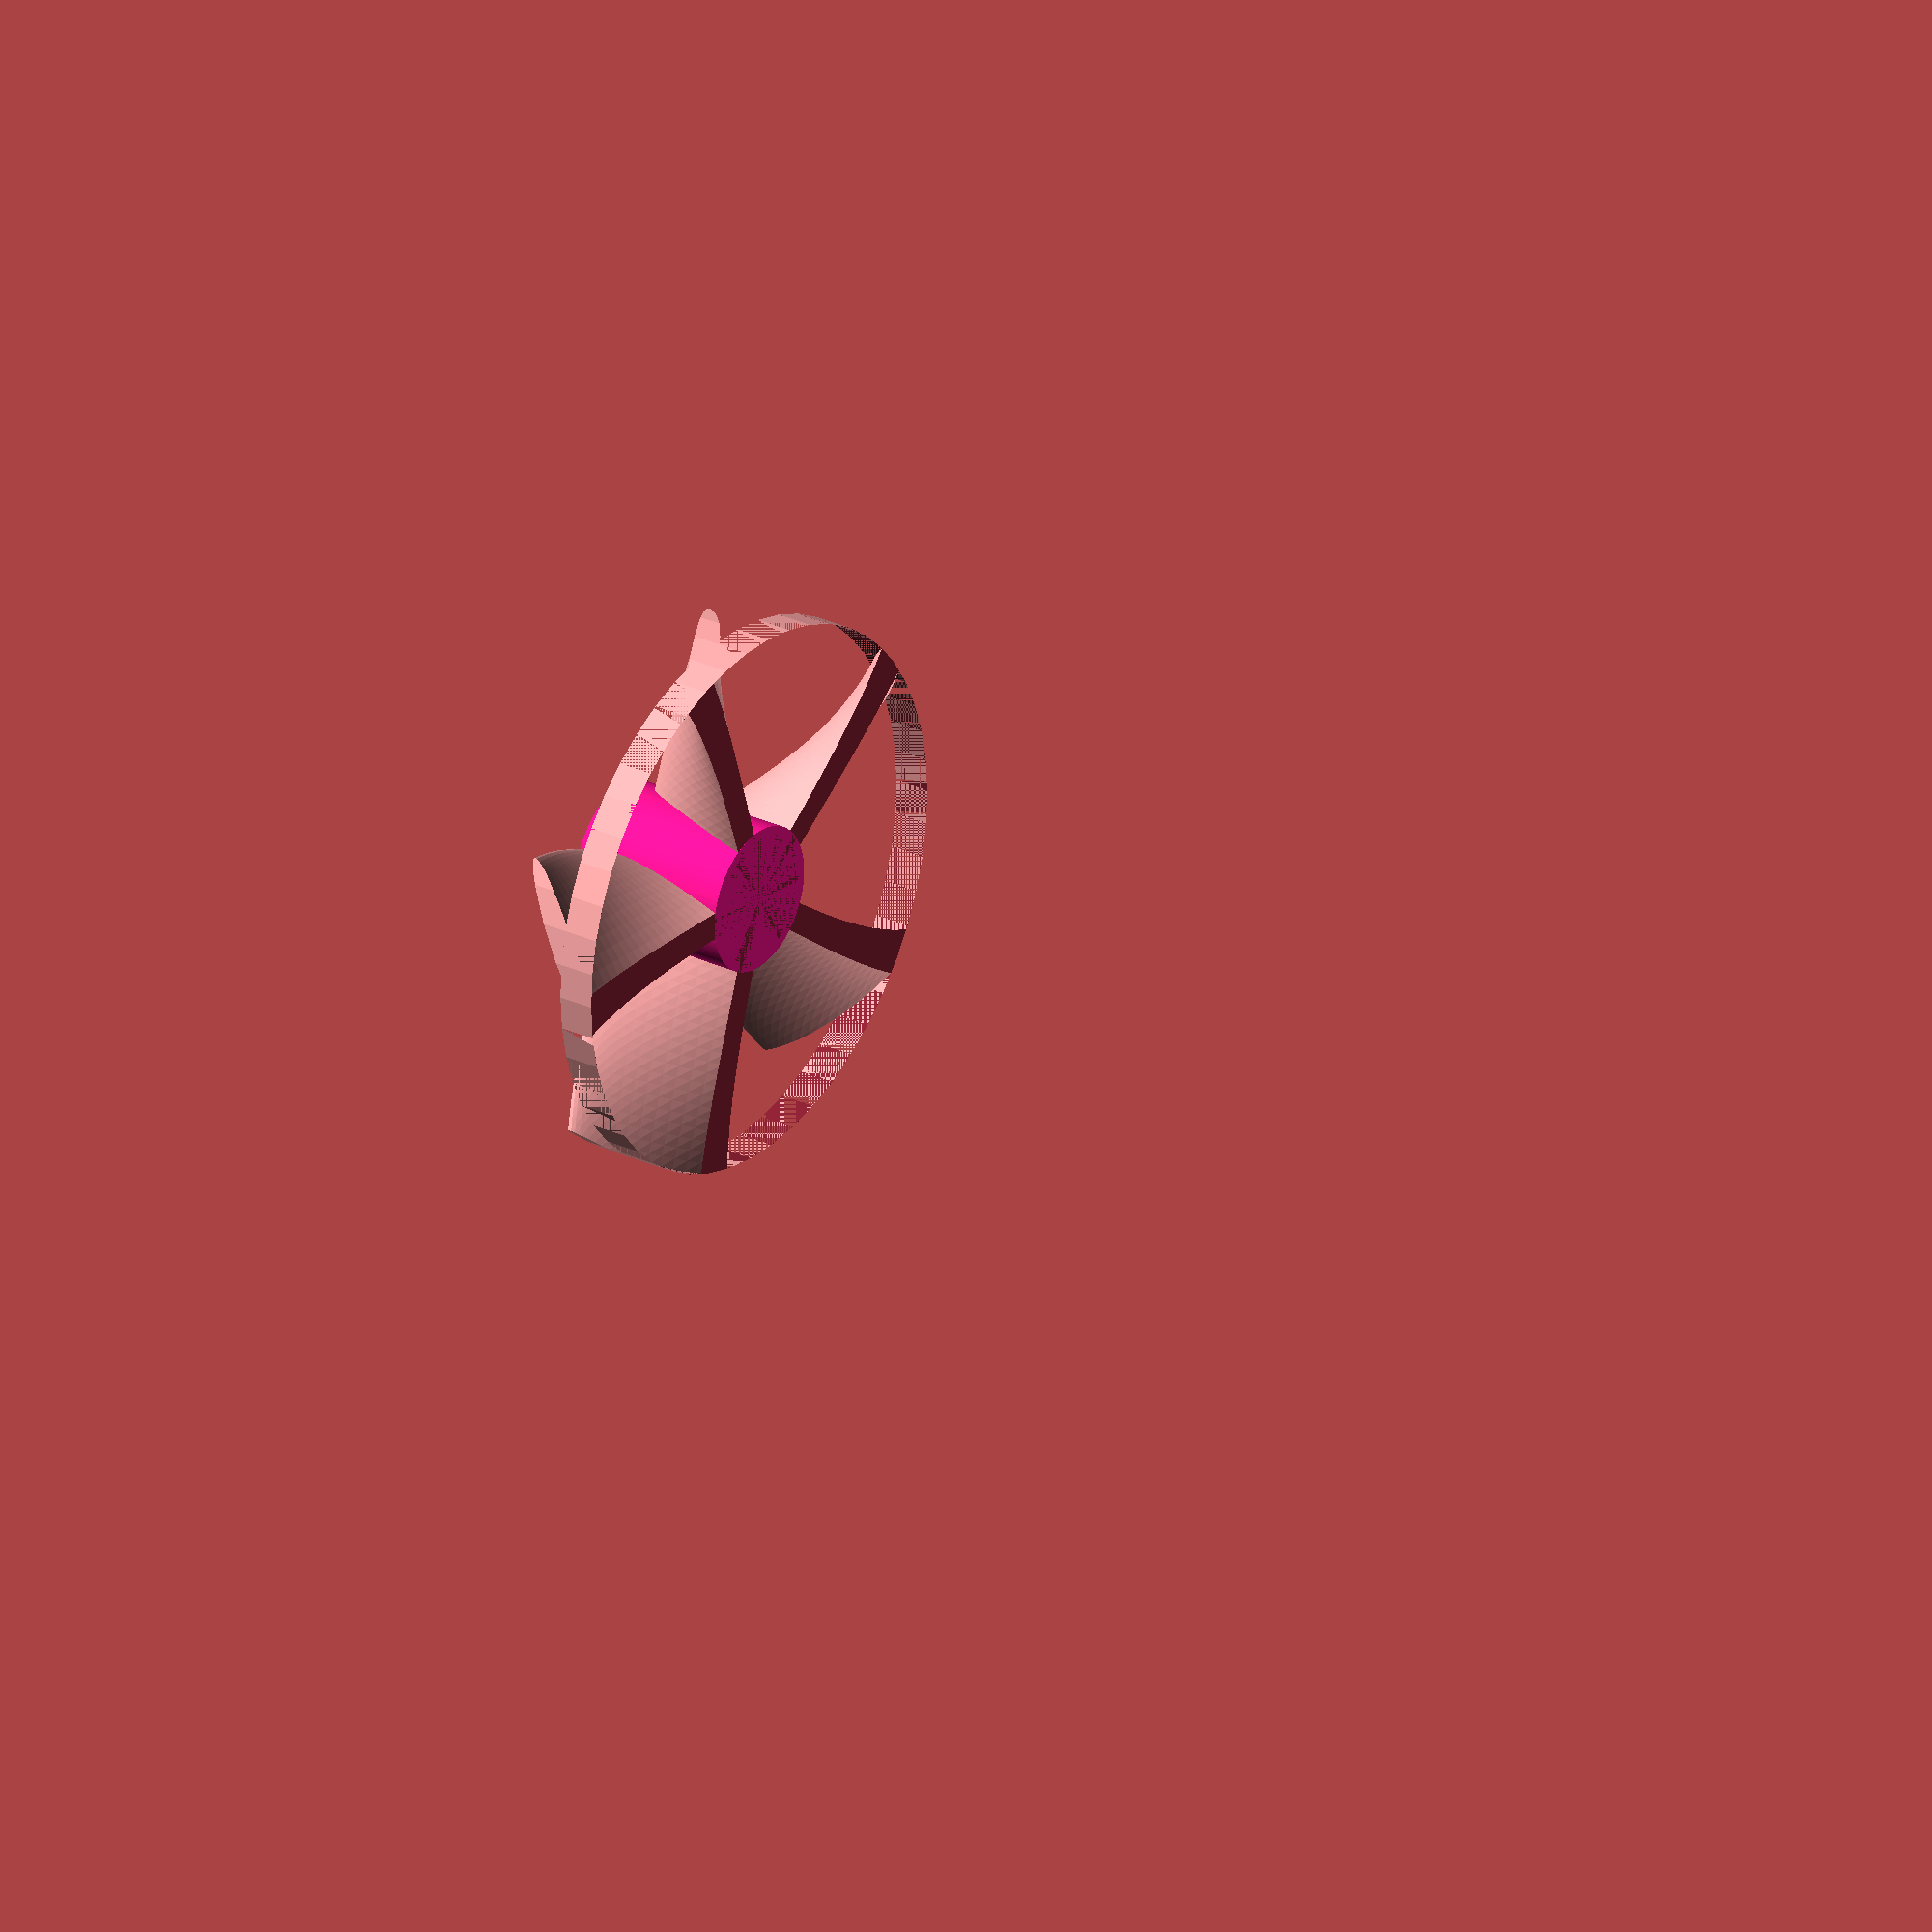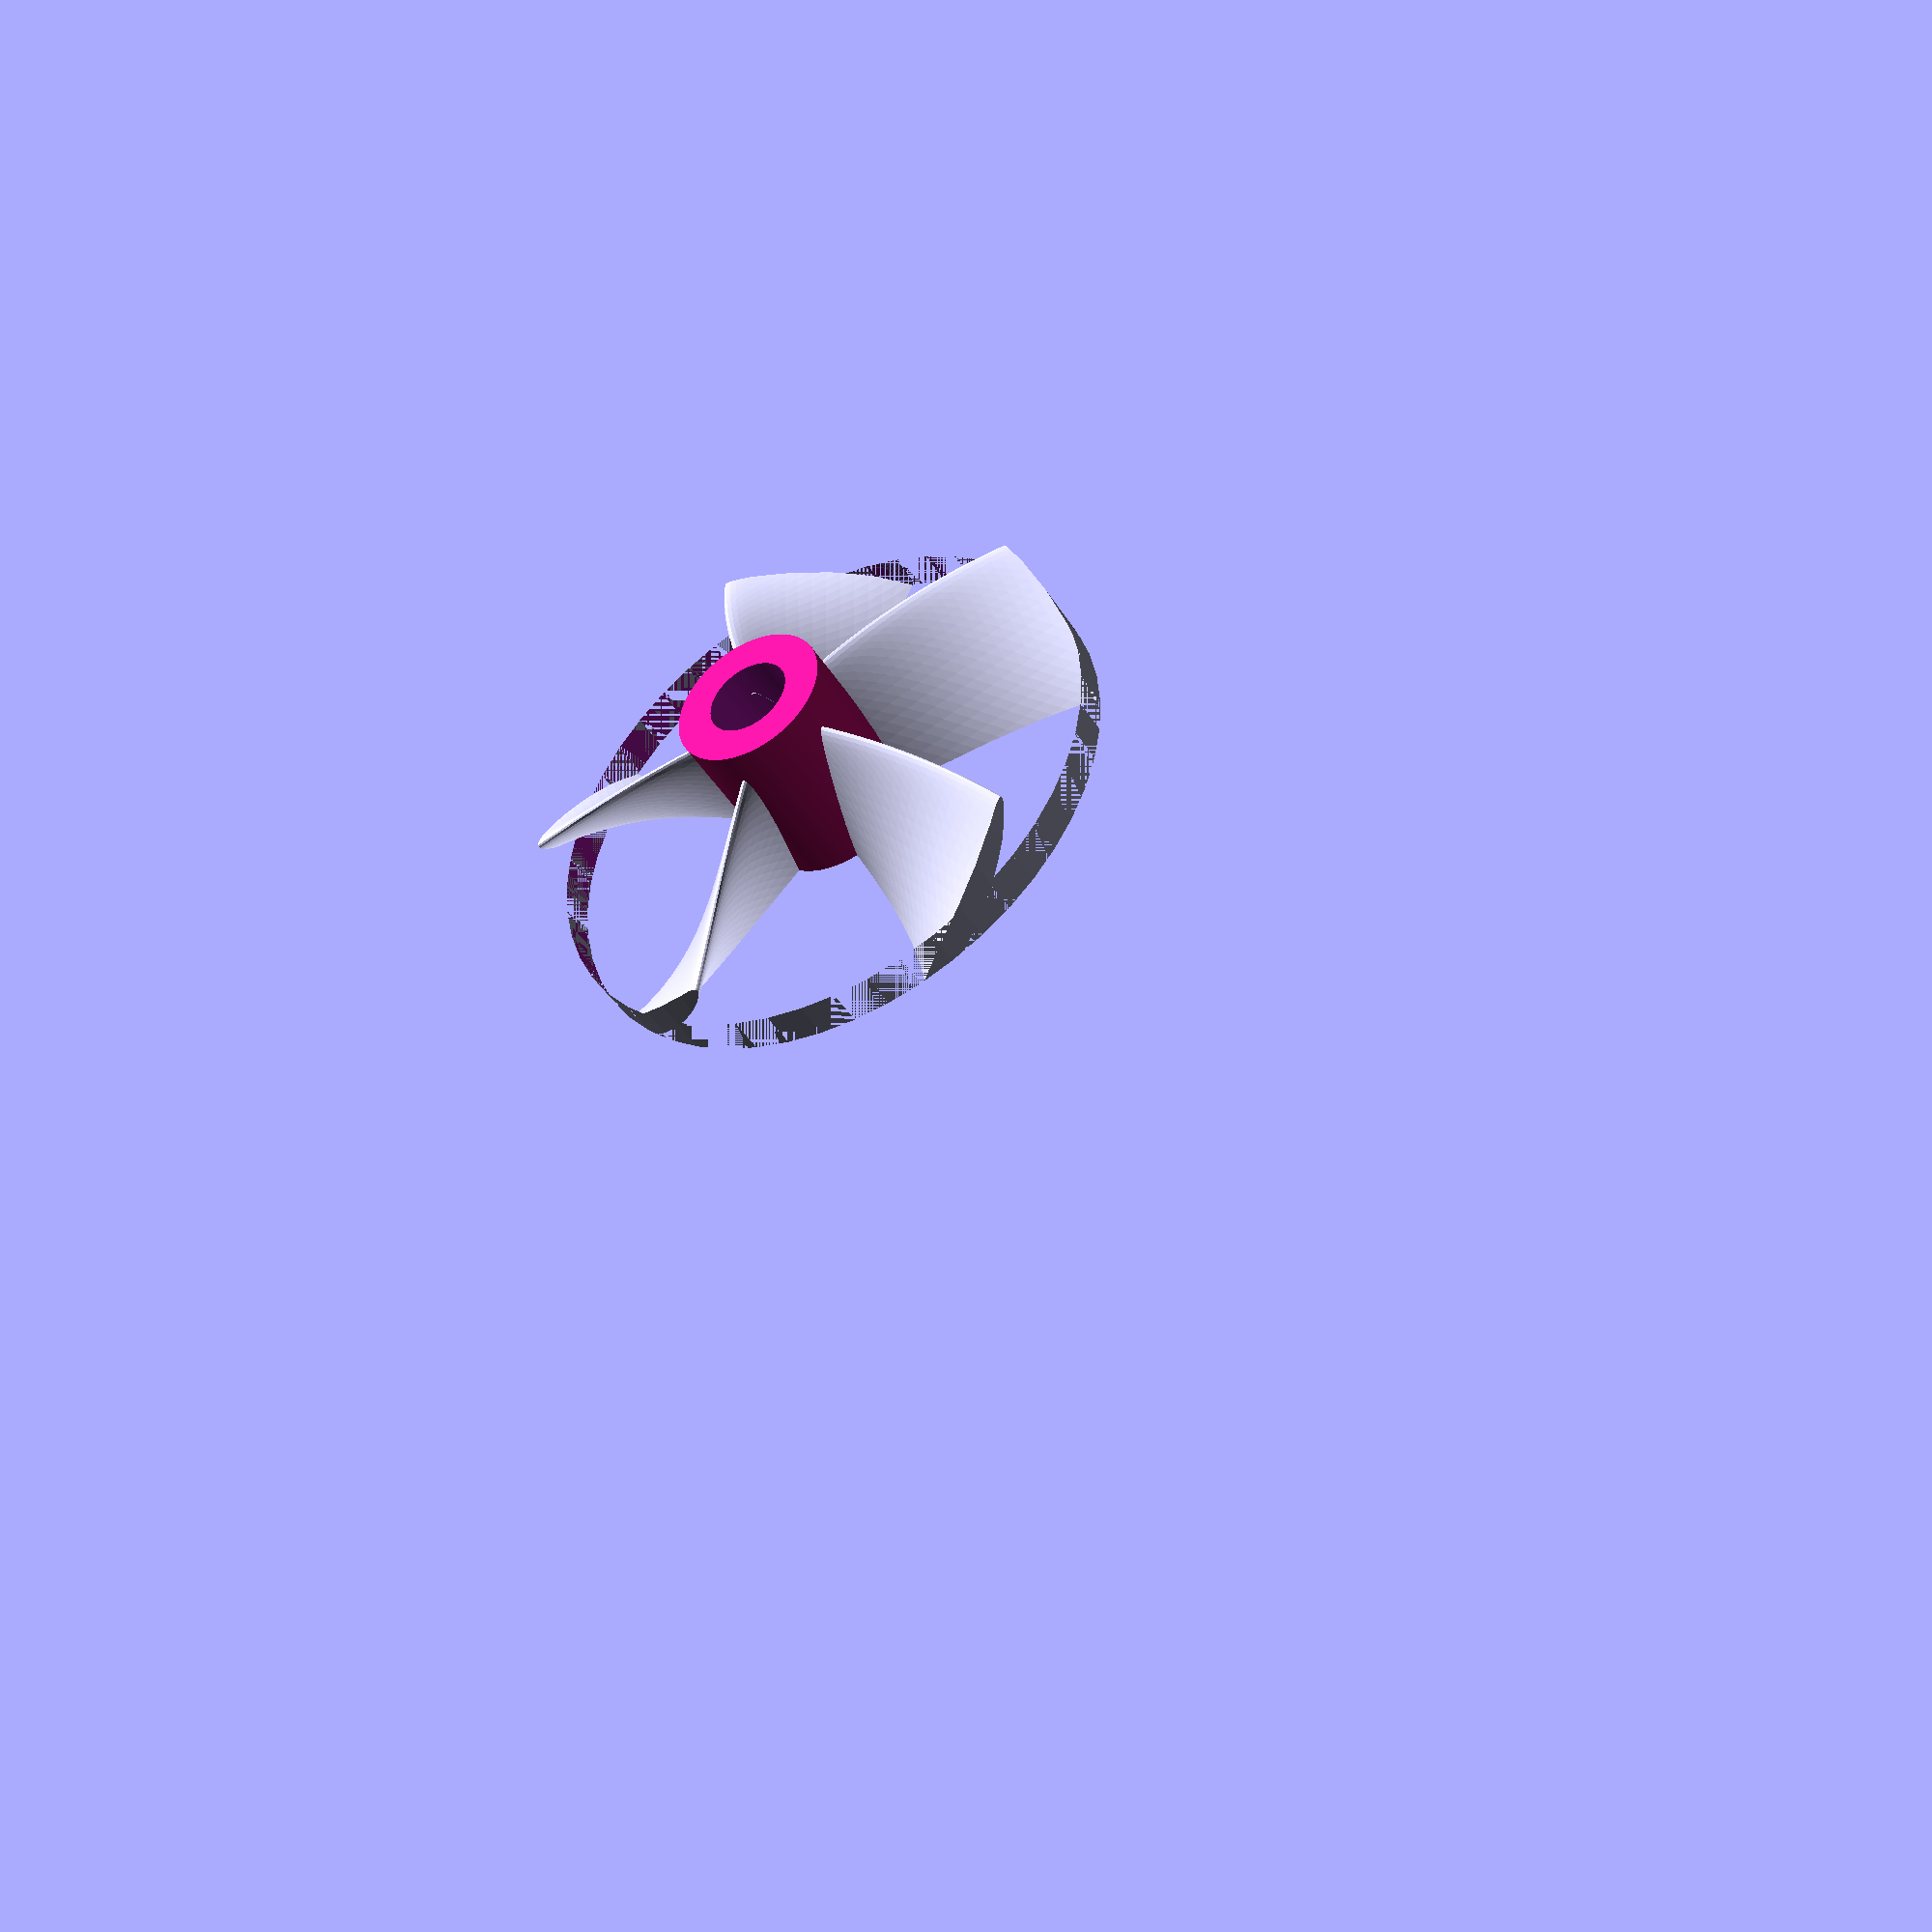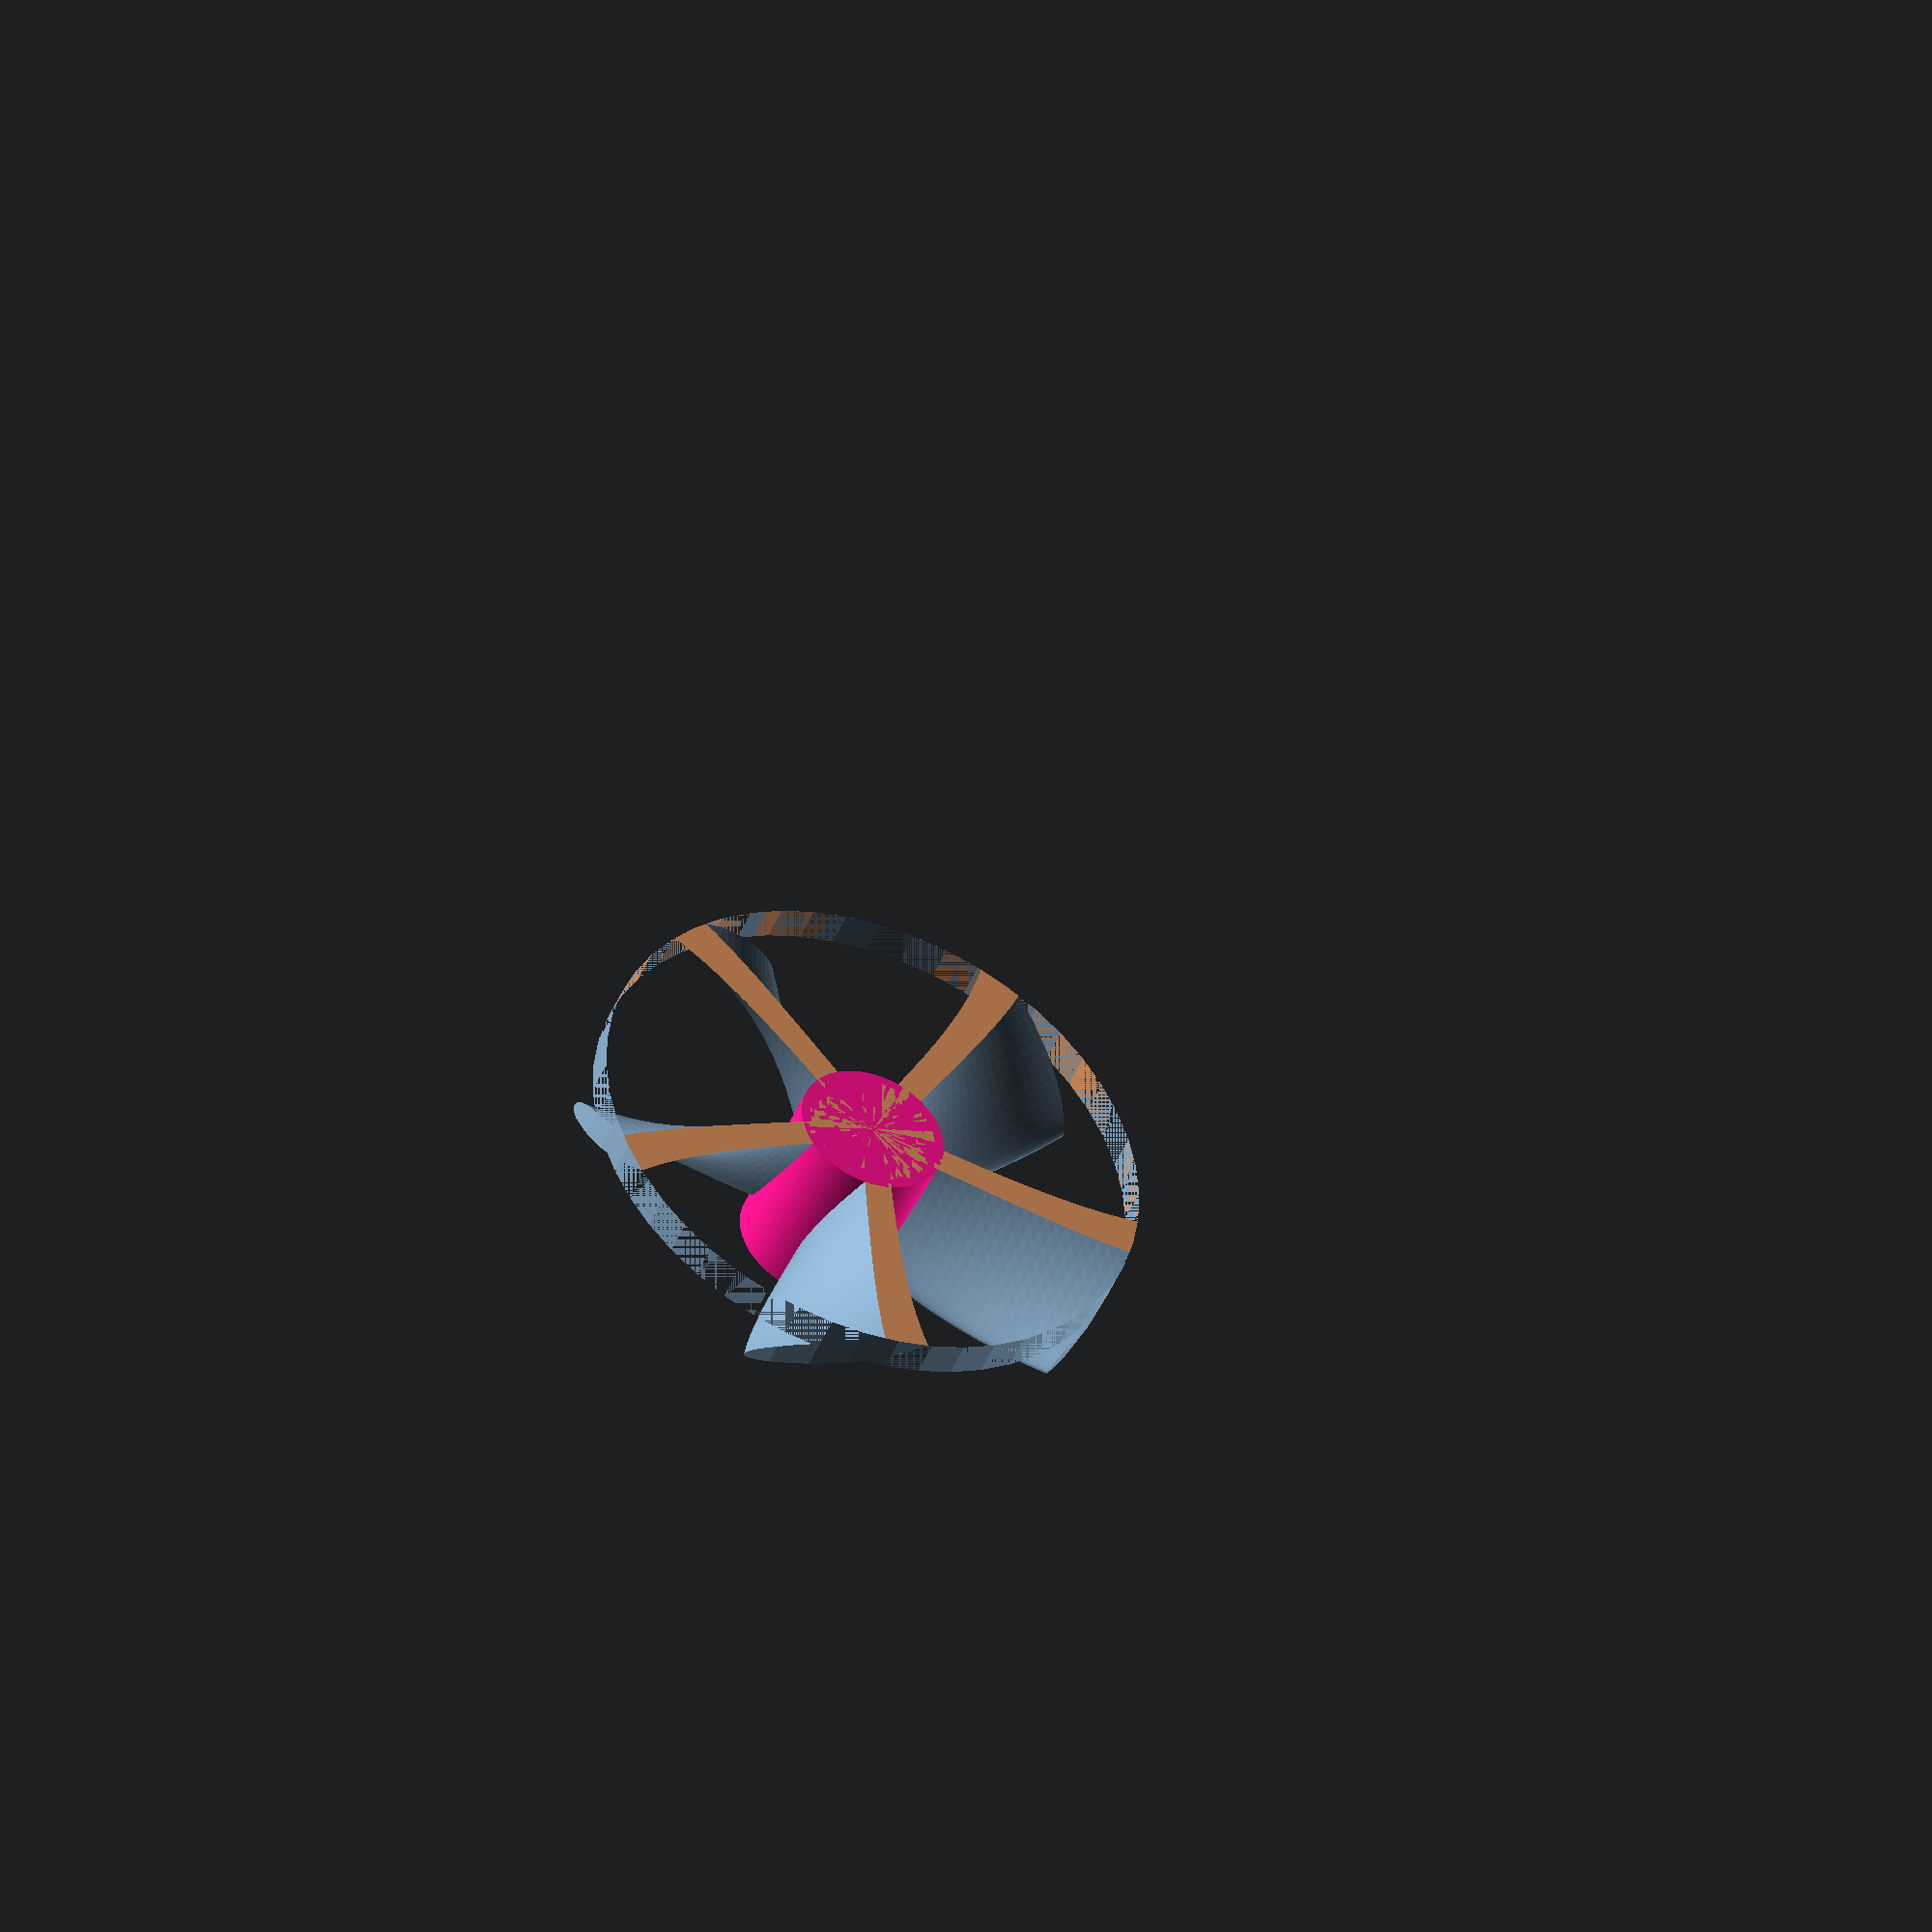
<openscad>
//Parametric propeller using an ellipse for the fin shape, twisted by an angle.
//There are probably better ways to do this.
//Creative Commons license.

fs=.2;   //.2 is good, 2 is for viewing, facet size
fa=4;	 //4 is decent, 12 is for viewing, deg per facet
fn=50;  //40 is good, 10 is for viewing
nslices=25; //15 is good, 5 is for viewing
trad=30; //outerradius not counting outw. 23.5 good
outw=0; //outerwidth. 1.5 is good
nfins=5; //number of fins. Min # is 2, but 3 is better
rins= 7; //radius of coupling thing, 5 is good
tdepth = 12; //depth of prop. reduce if nfins is big, 3 good
fangle = 60; //angle of fins, 60 is good for printing?
bevh = 0; // bevel height
tfin = 1.5; //thickness of fins, 1 is good
chrad = 2.2; //centering hole radius


module total(fs,fa,fn,nslices,trad,outw,nfins,rins,tdepth,fangle,bevh,tfin)
{  //.5, 4, 40, 12
$fs=fs;$fa=fa;$fn=fn;  //default $fs,$fa,$fn is 2,12,10,min facet size,deg.per facet,etc
module fin()
{union(){rotate([-fangle,0,0]){union() {
			cube([119, 119, tfin]);
				translate( [119,0,.5*tfin]){
rotate([0,-90,0]) cylinder (h=119,r=.5*tfin);}
}}};
}
module betterfin()
{
	rotate([90,0,90]) 
	linear_extrude(height=trad, center=false, convexity=10, twist=fangle, slices=nslices)
	scale([tfin/tdepth,1,1]) circle(r = tdepth);
}

union(){
	difference(){
		union(){
			sphere(r=rins);
			translate([0,0,-119]) cylinder(h=119,r=rins);
			difference(){
				translate([0,0,-14]) cylinder(h=15,r=trad+outw);
				translate([0,0,-15]) cylinder(h=17,r=trad);}
		}
		translate([0,0,-119-tdepth]) cylinder(h=119,r=trad+outw+119);
	}
	translate([0,0,1])
	difference(){
		translate([0,0,0]) cylinder(h=bevh, r1=trad+outw, r2=trad); //bevel
		translate([0,0,-10]) cylinder(h=119, r=trad);}		
	intersection(){
		union(){for (i = [0:(nfins-1)]){rotate([0,0,360*i/nfins]) betterfin();}	}
		translate([0,0,-.5*119]) cylinder(h=119,r=trad);}
}
}

difference(){ //This difference is to add a centering hole
    
	difference(){total(fs,fa,fn,nslices,trad,outw,nfins,rins,tdepth,fangle,bevh,tfin);
		//Difference so that it will print nice. Otherwise it wouldn't.
		translate([0,0,-119-3]) cylinder(h=119,r=119);} //This is to trim it flat
	translate([0,0,2]) cylinder(h=30,r=chrad, $fn = 60);  //centering hole
    //translate([0,0,-120]) cylinder(h=119,r=chrad+1.6, $fn = 6);  //centering hole
    translate([0,0,-2]) cylinder(h=20,r=4.2, $fn = 60);  //centering hole
}

/*
difference(){ //This difference is to add connector
translate([0,0,-0]) cylinder(h=14,r=chrad+2.5, $fn = 6);  //centering hole
    translate([0,0,-19]) cylinder(h=119,r=chrad, $fn = 60);  //centering hole
}
*/


  difference(){ //This difference is to add connector
       color("deeppink") translate([0,0,-3]) cylinder(h=18,r=8, $fn = 100); 
       
      translate([0,0,1]) cylinder(h=20,r=4.3, $fn = 60);  //centering hole
      
 }



</openscad>
<views>
elev=332.7 azim=65.4 roll=126.0 proj=o view=solid
elev=222.6 azim=92.5 roll=151.1 proj=p view=wireframe
elev=43.8 azim=304.4 roll=158.8 proj=o view=wireframe
</views>
